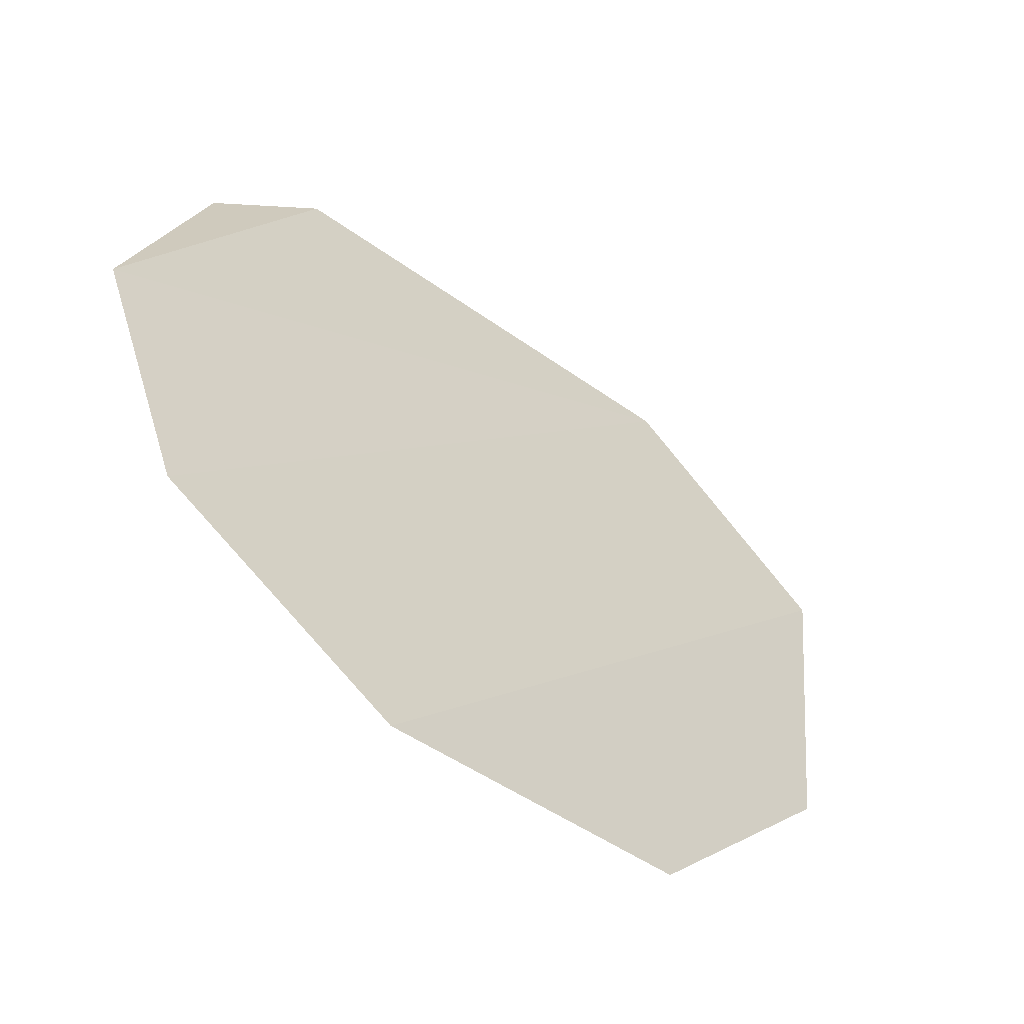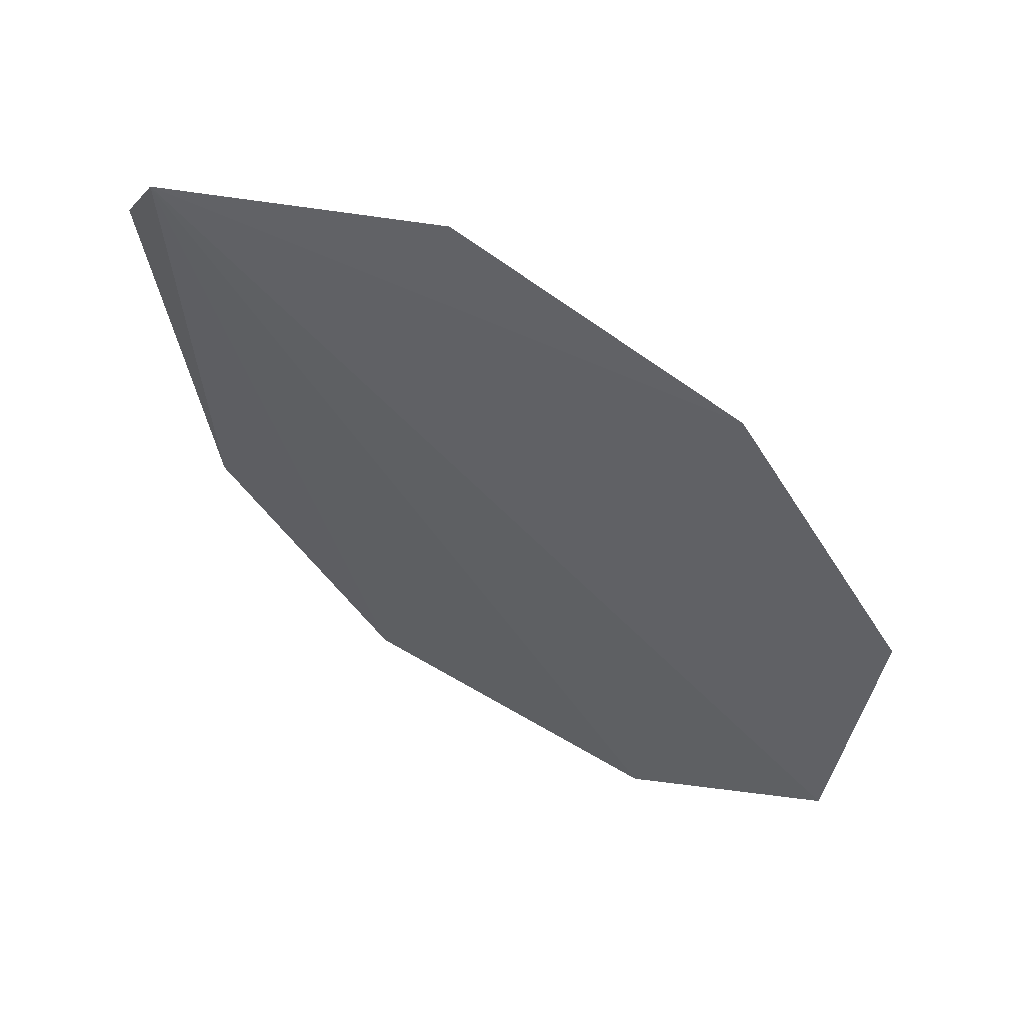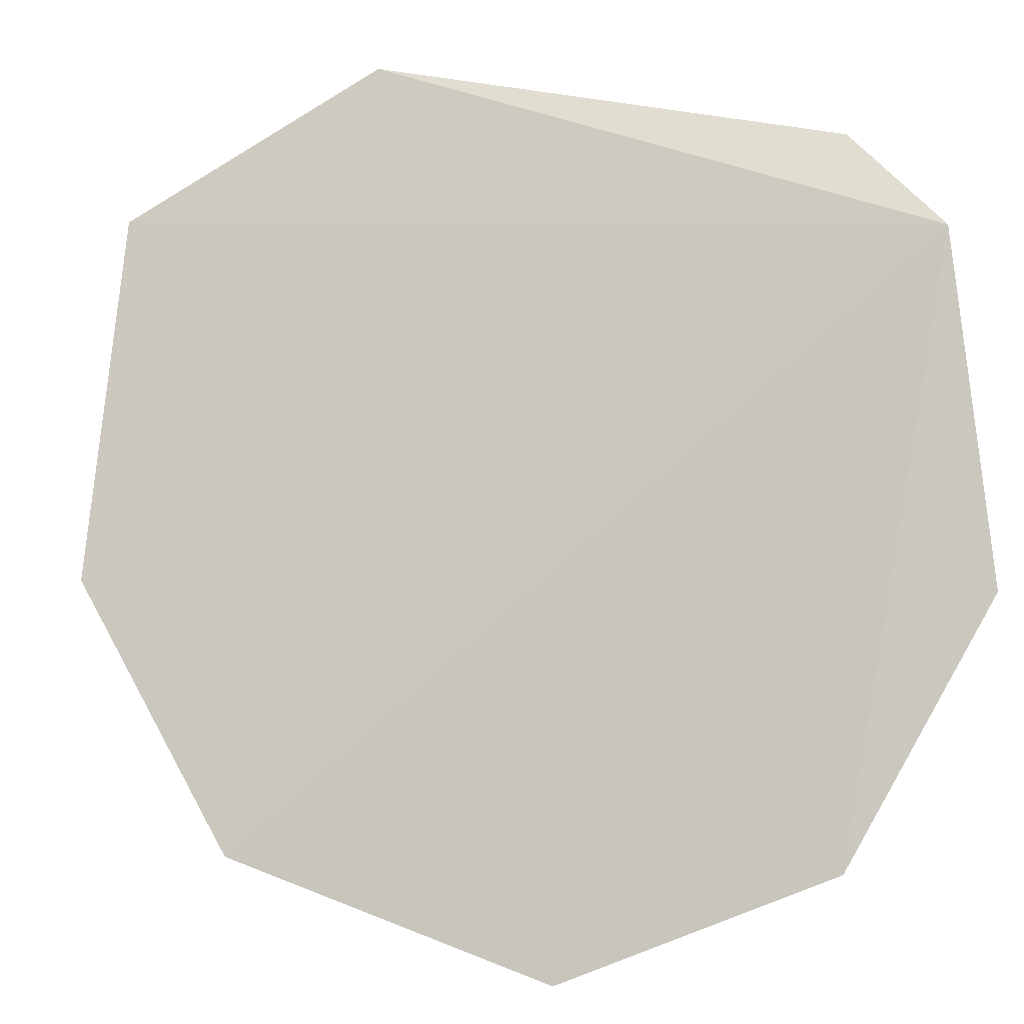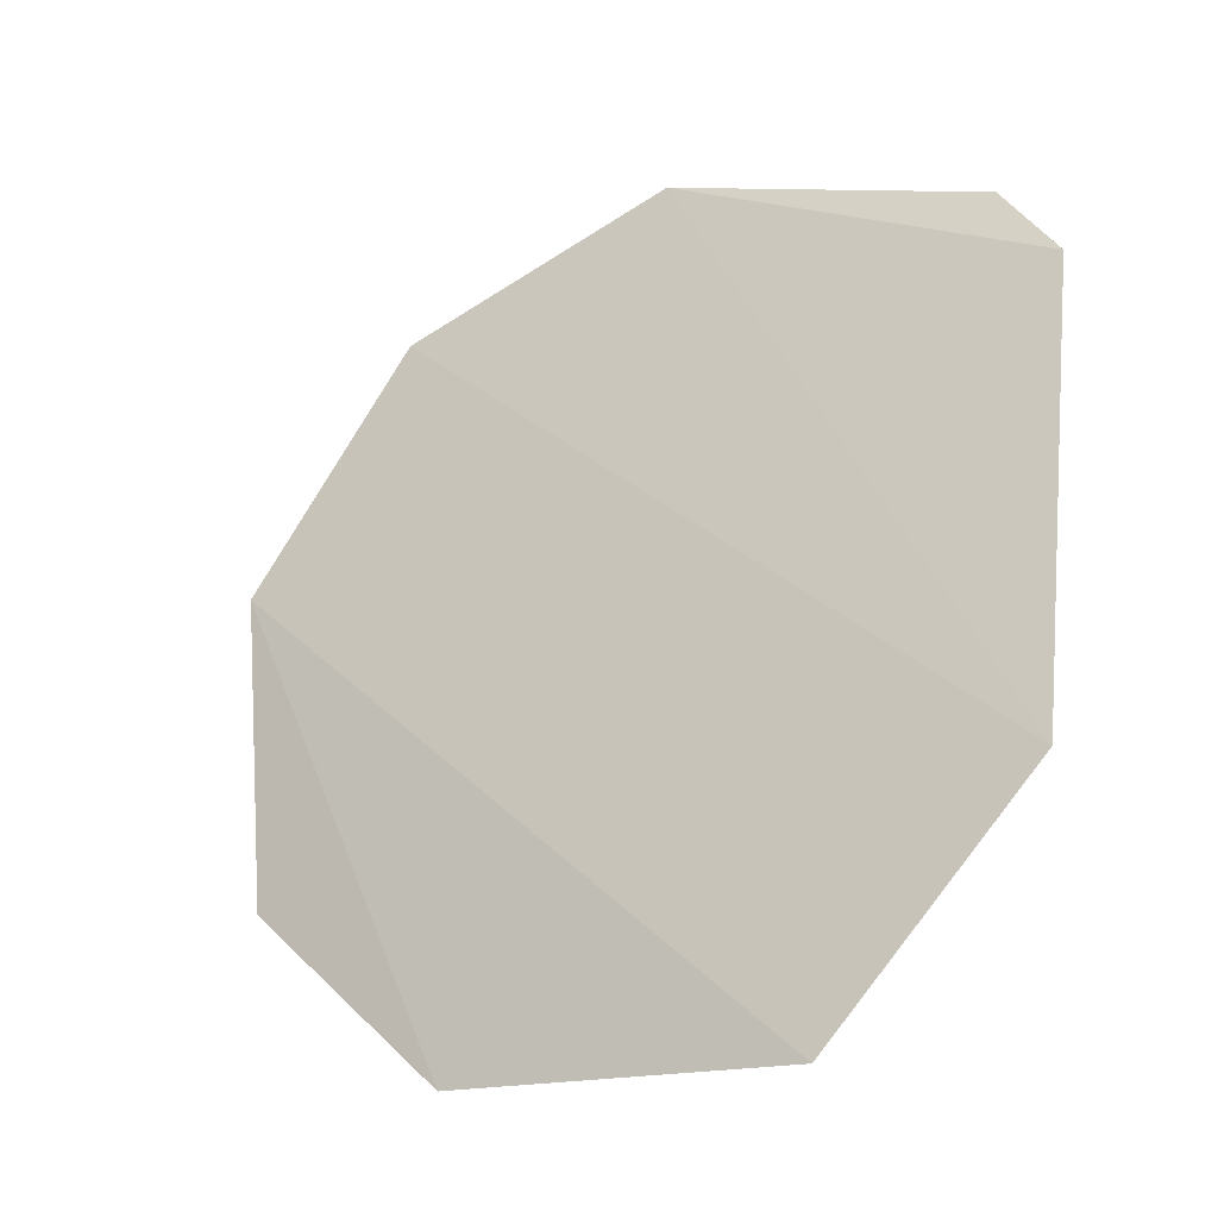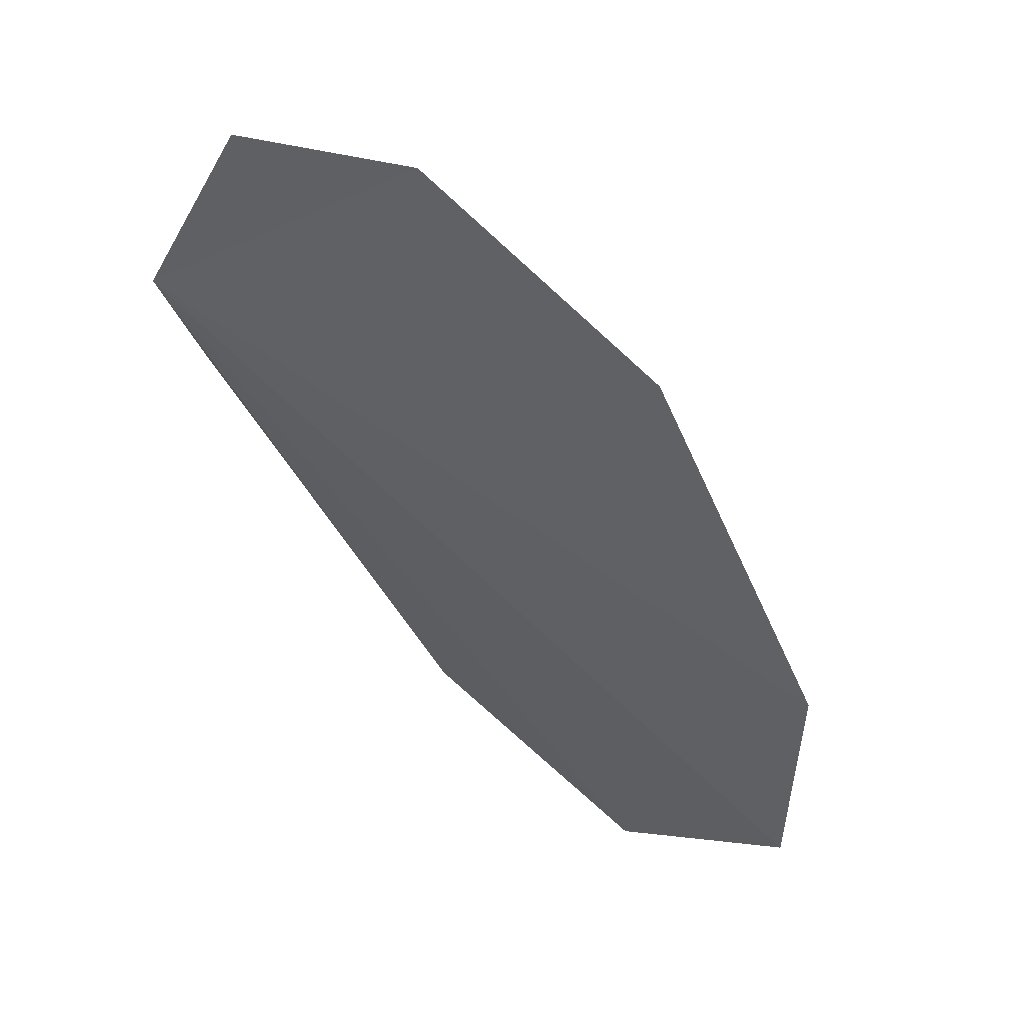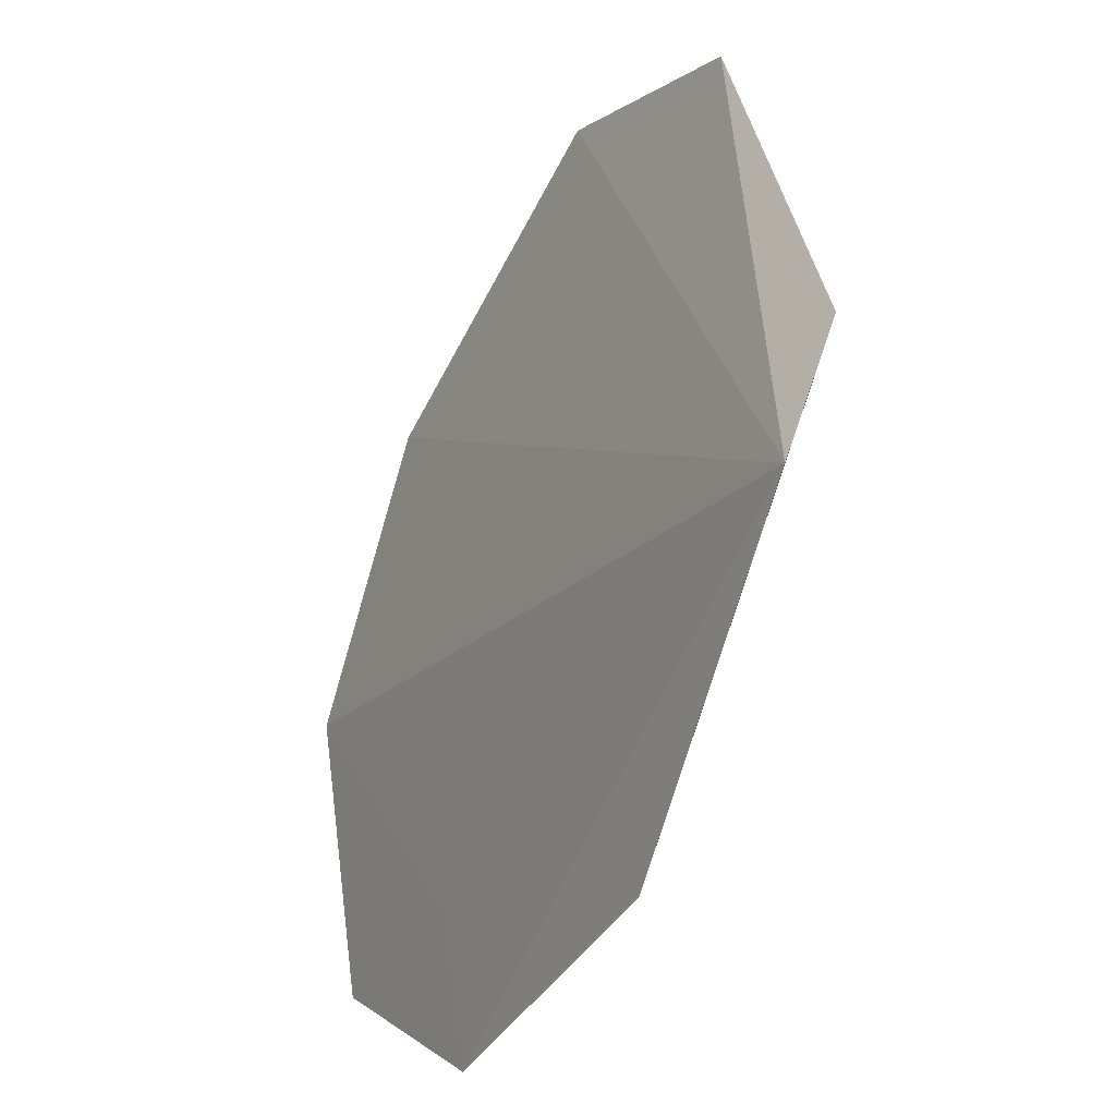
<metadata>
{"format":"obj","ext":"obj","renderer":"f3d","projection":"perspective","resolution":1024,"background":"white","views":[{"elev":8.4,"azim":-12.1,"up":"+Z"},{"elev":1.2,"azim":-77.2,"up":"+Z"},{"elev":19.0,"azim":-132.2,"up":"+Y"},{"elev":25.4,"azim":103.0,"up":"+Z"},{"elev":-29.9,"azim":-42.1,"up":"+Z"},{"elev":28.7,"azim":-65.1,"up":"+Y"}]}
</metadata>
<code>
v -0.05416 0.04795 0.09988
v -0.04626 0.0464 0.0932
v -0.05592 0.04695 0.1
v -0.04773 0.04175 0.09111
v -0.0573 0.03875 0.09676
v -0.0484 0.04858 0.0962
v -0.05475 0.03711 0.09381
v -0.05774 0.04233 0.09919
v -0.05078 0.03846 0.09126
v -0.05531 0.03942 0.09549
f 3 2 4
f 6 2 3
f 6 3 1
f 7 4 2
f 7 6 5
f 7 2 6
f 8 1 3
f 8 3 5
f 8 6 1
f 8 5 6
f 9 3 4
f 9 4 7
f 10 5 3
f 10 3 9
f 10 9 7
f 10 7 5

</code>
